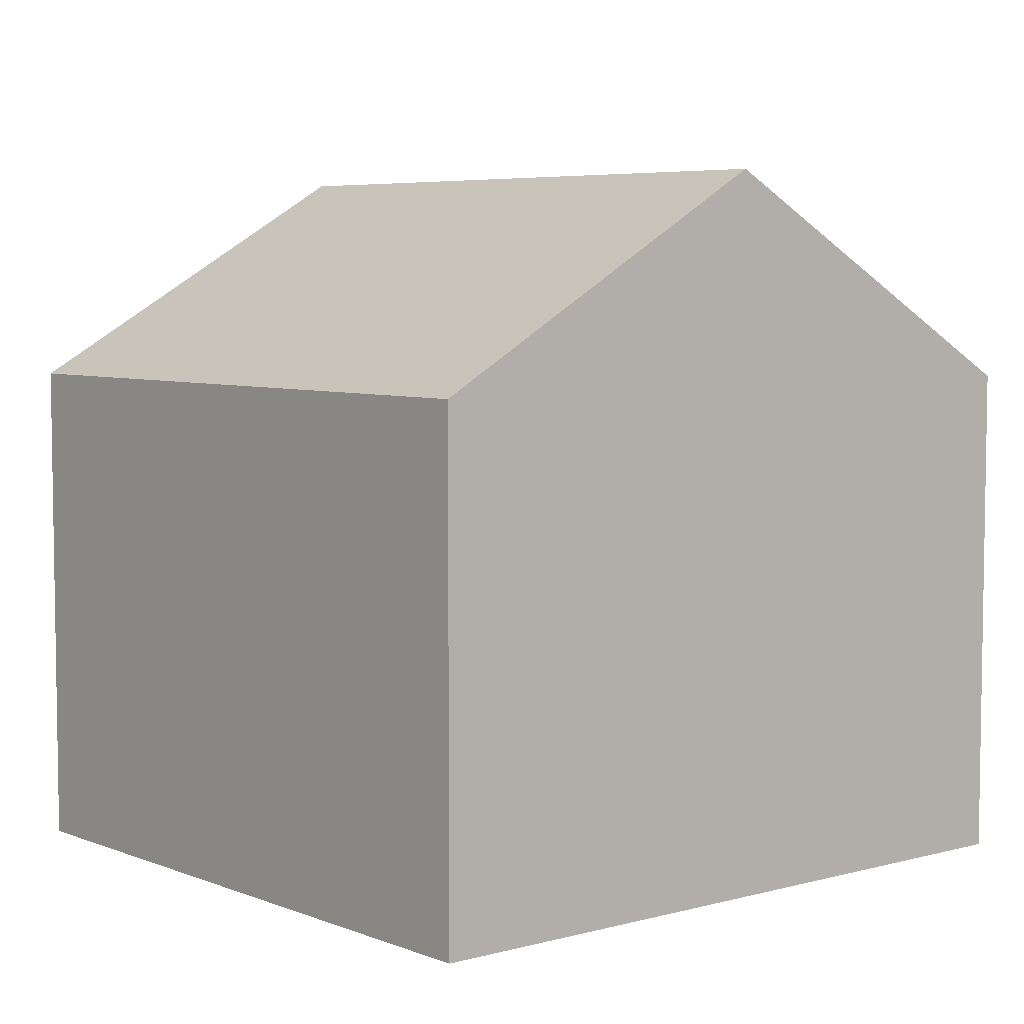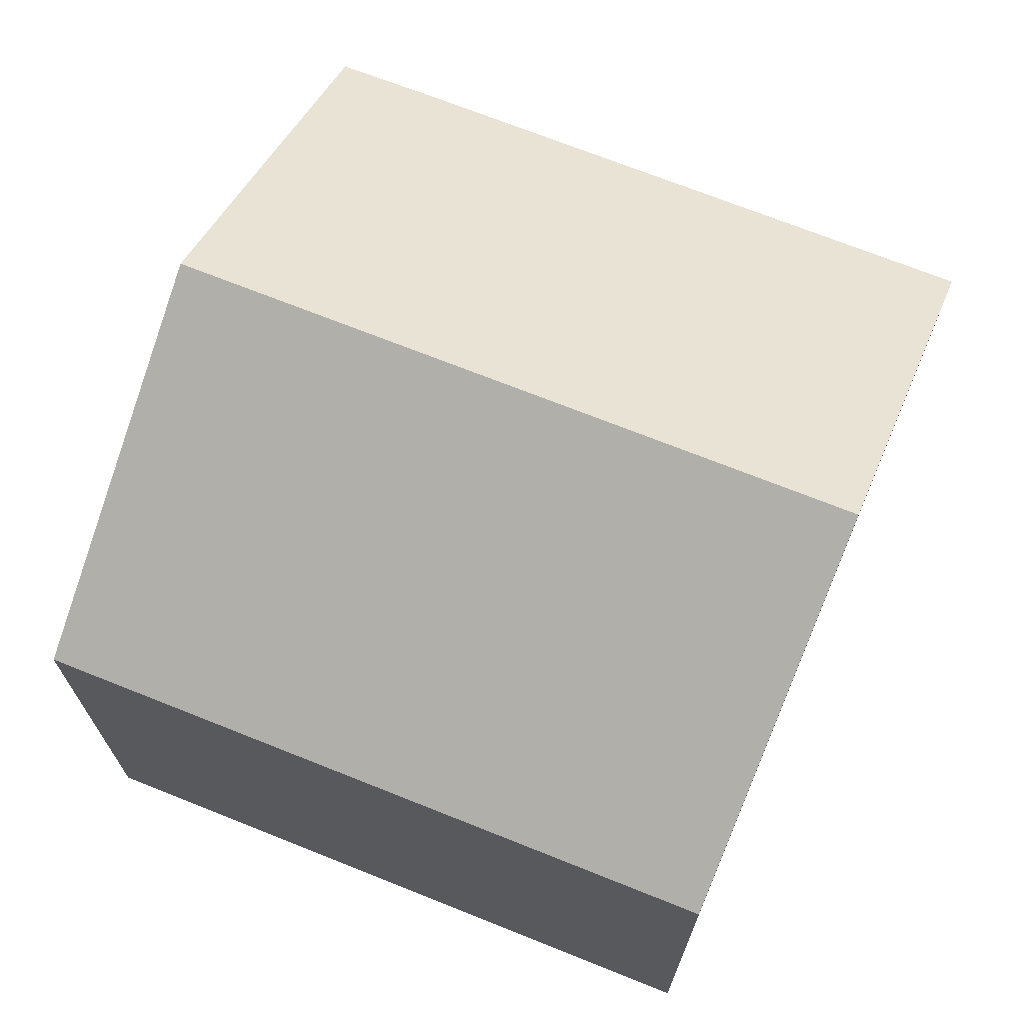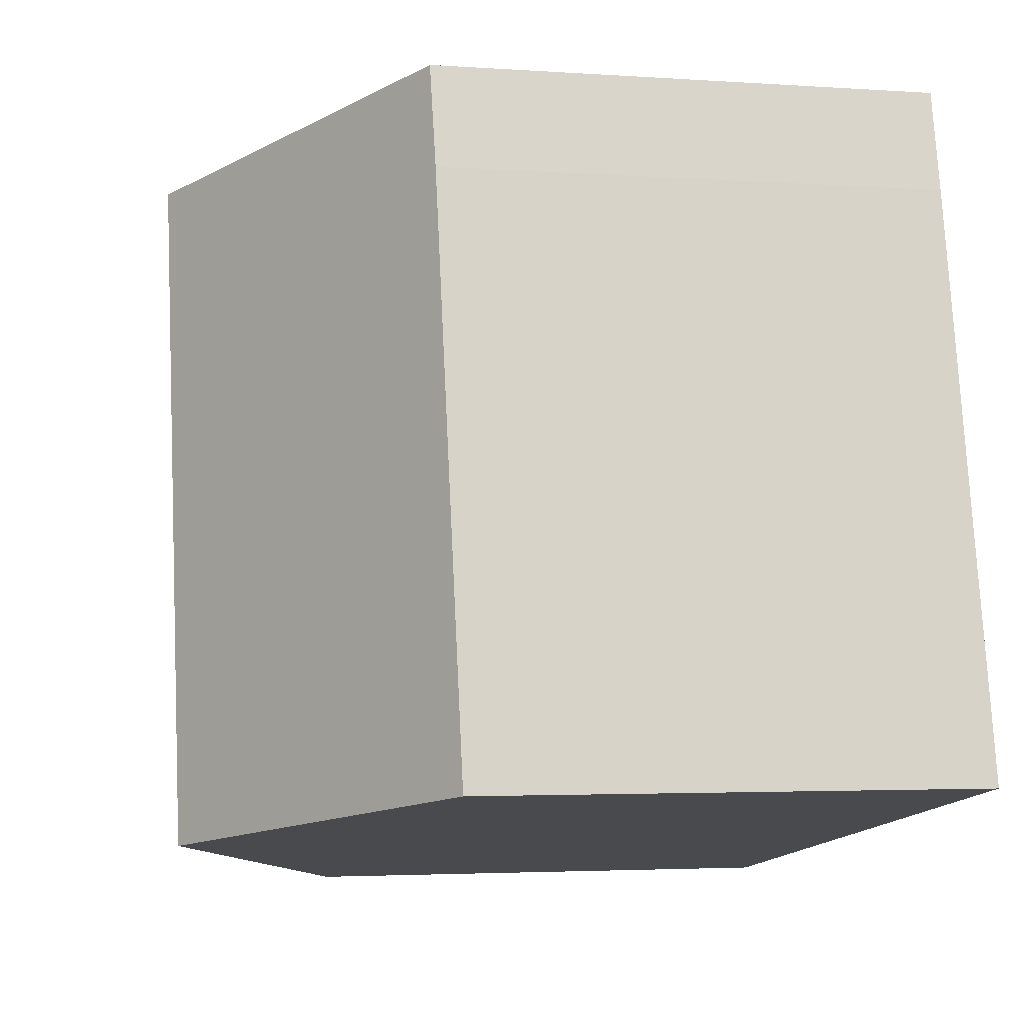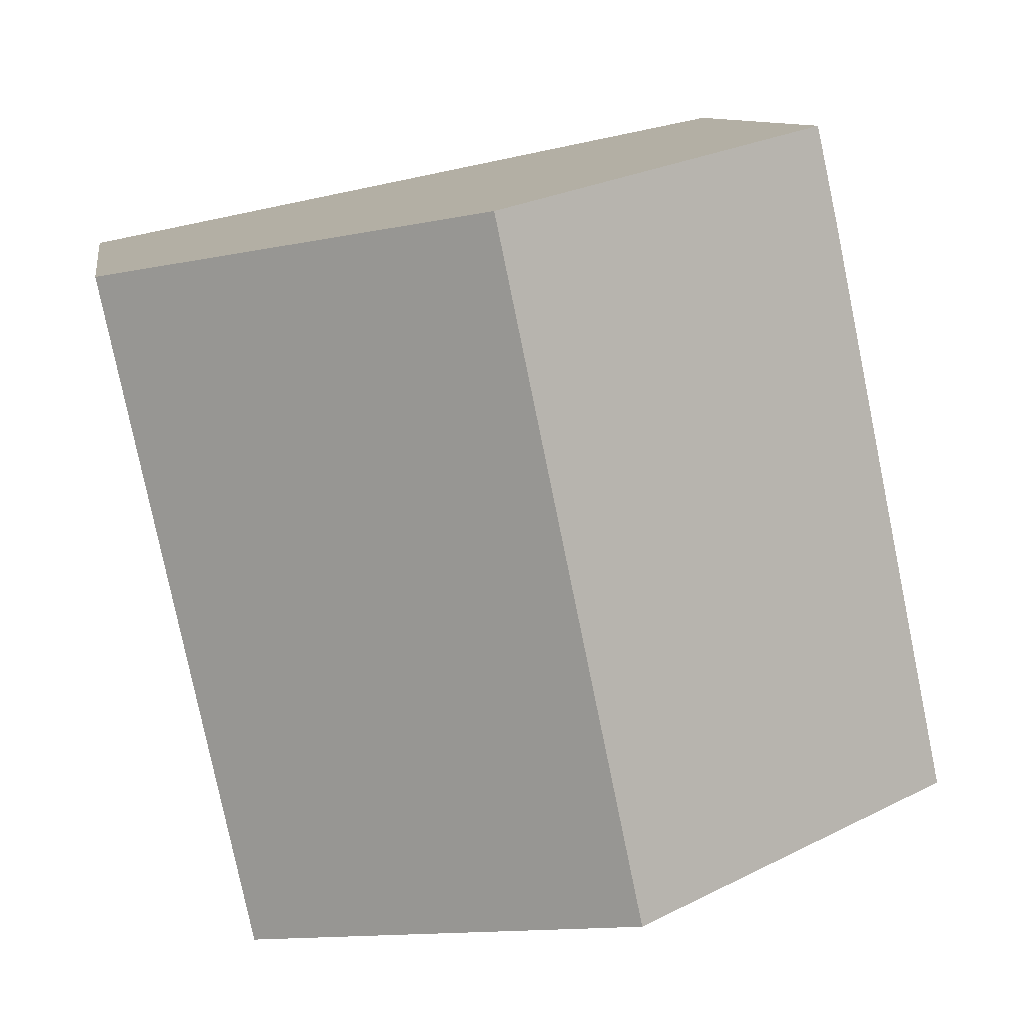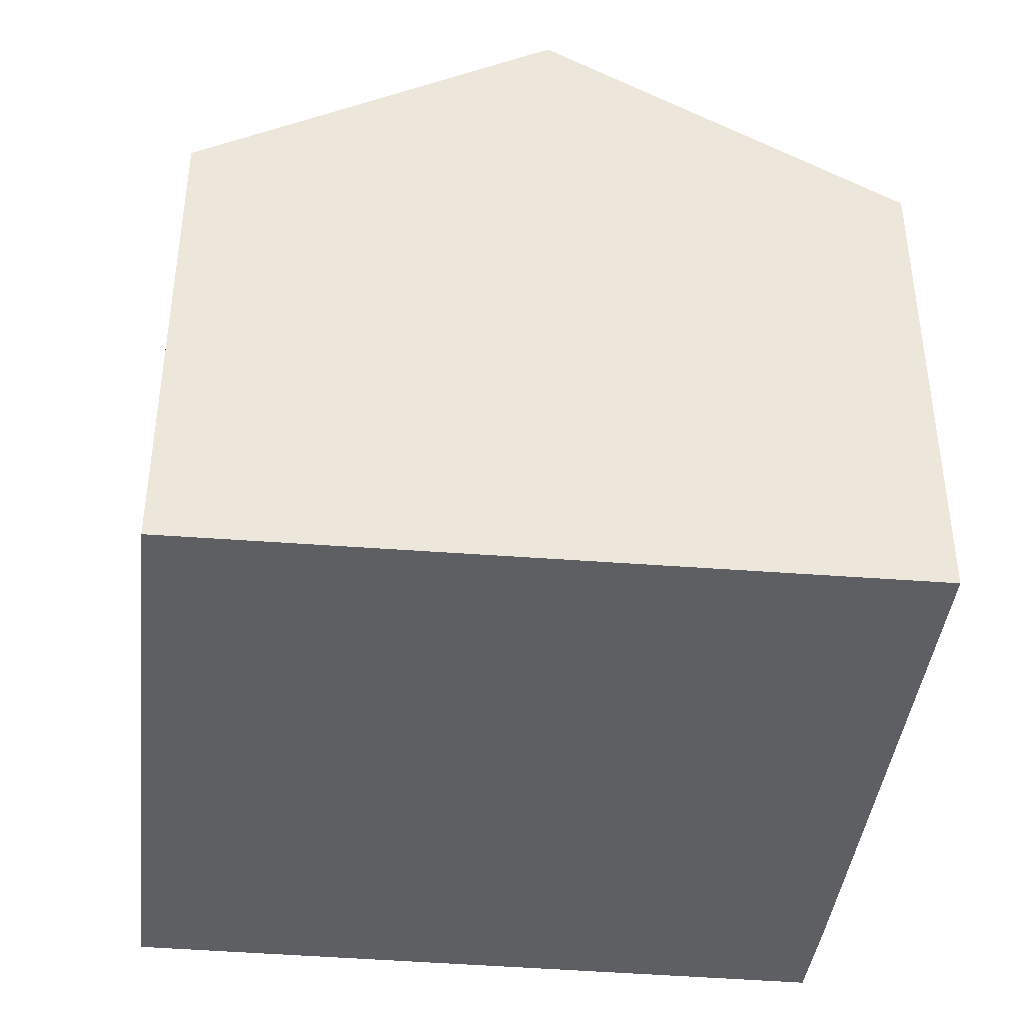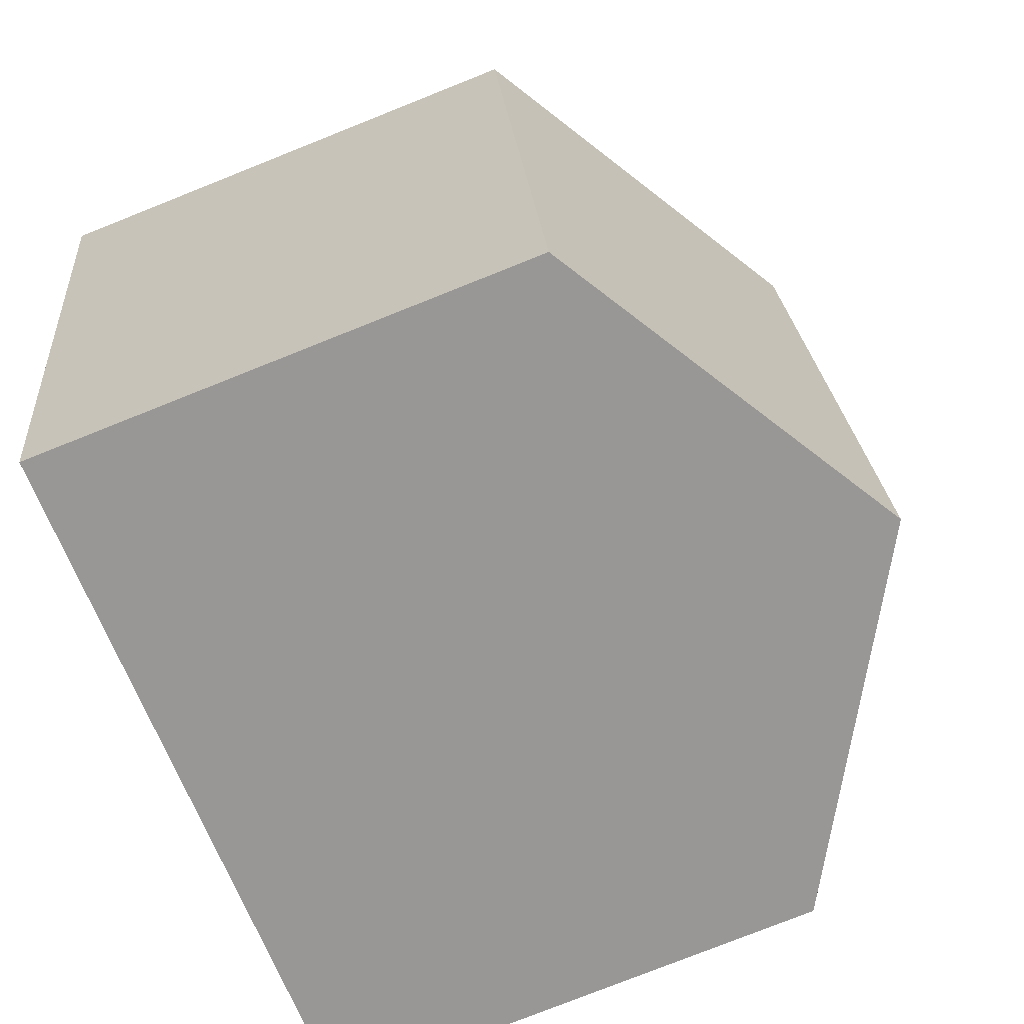
<metadata>
{"format":"obj","ext":"obj","renderer":"f3d","projection":"perspective","resolution":1024,"background":"white","views":[{"elev":5.7,"azim":151.3,"up":"+Y"},{"elev":70.5,"azim":123.6,"up":"+Y"},{"elev":-3.0,"azim":-103.8,"up":"+Z"},{"elev":9.8,"azim":171.3,"up":"+Z"},{"elev":-41.3,"azim":-174.7,"up":"+Y"},{"elev":-77.7,"azim":111.7,"up":"+Z"}]}
</metadata>
<code>
v  9.555 6.785 -1.79
v  6.666 9.587 8.152
v  11.43 6.785 7.205
v  4.777 9.587 -0.895
v  1.613 6.784 7.742
v  0 6.786 4.155e-16
v  1.916 6.796 9.096
v  0 0 0
v  1.613 -4.741e-16 7.742
v  1.916 -5.57e-16 9.096
v  6.666 -4.992e-16 8.152
v  11.43 -4.412e-16 7.205
v  9.555 1.096e-16 -1.79
v  4.777 5.48e-17 -0.895
g defaultobject
f 1 2 3
f 2 1 4
f 5 4 6
f 4 5 2
f 2 5 7
f 8 5 6
f 5 8 9
f 5 9 7
f 7 9 10
f 10 2 7
f 2 10 3
f 3 10 11
f 3 11 12
f 12 1 3
f 1 12 13
f 1 6 4
f 6 1 8
f 8 1 14
f 14 1 13
f 11 13 12
f 13 11 14
f 14 11 10
f 14 10 8
f 8 10 9

</code>
